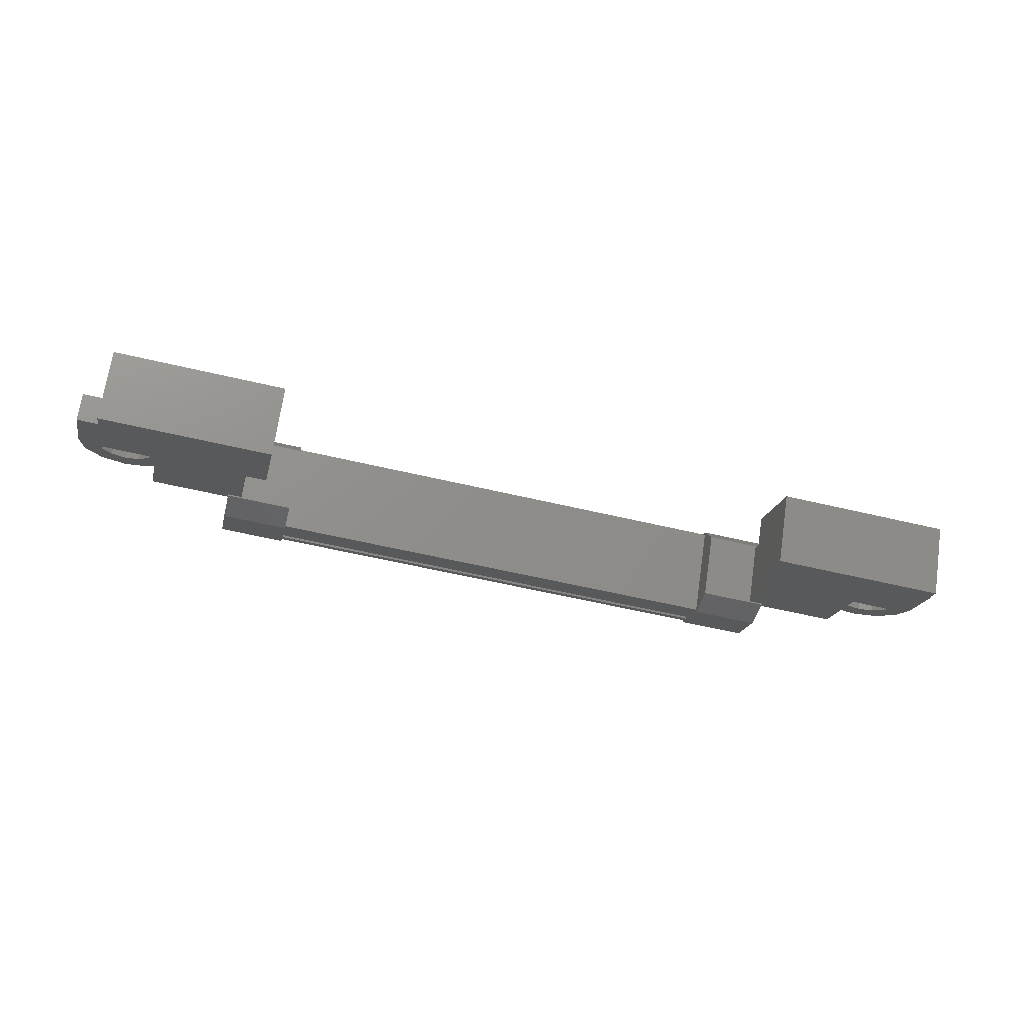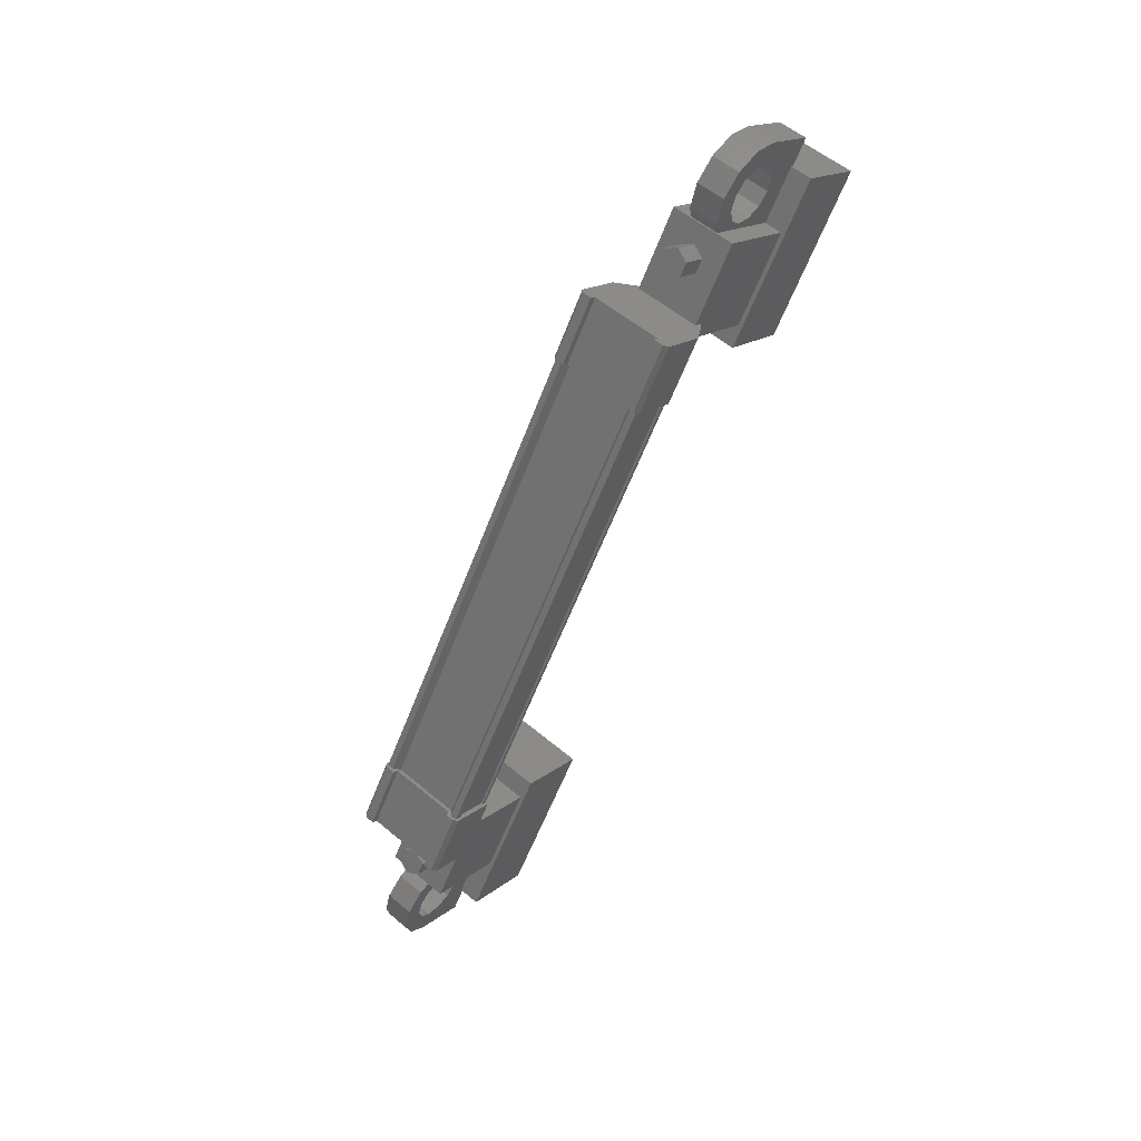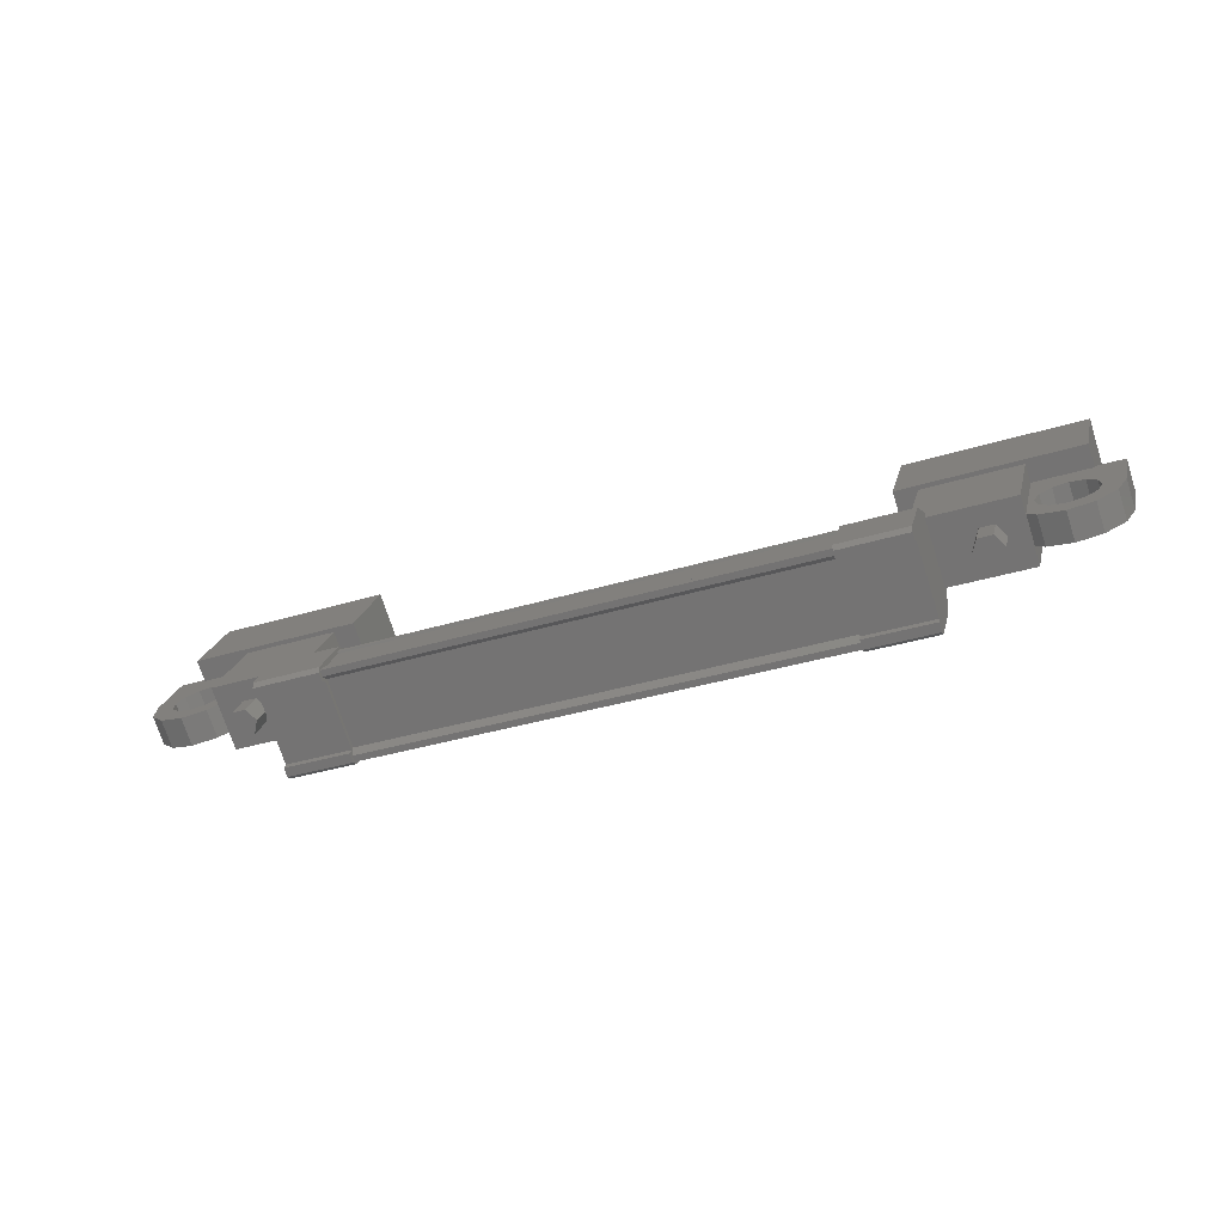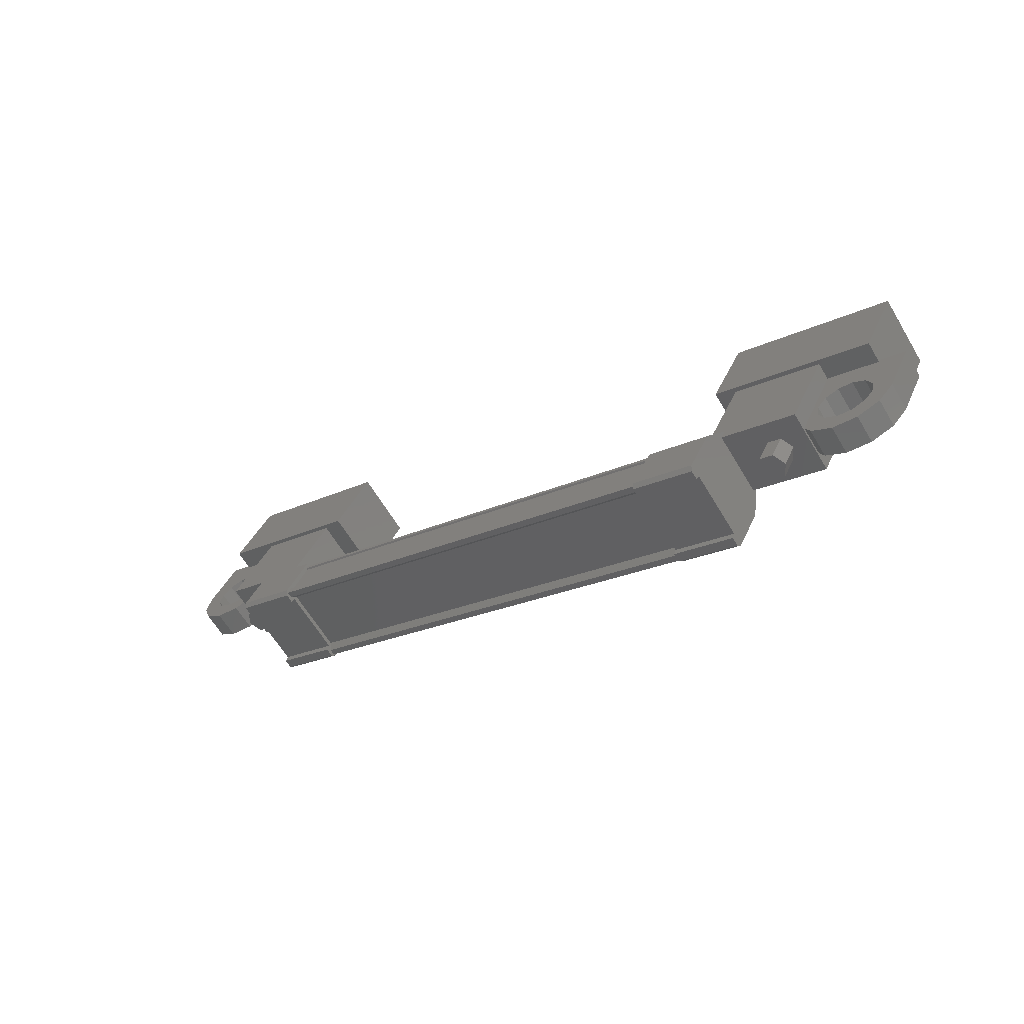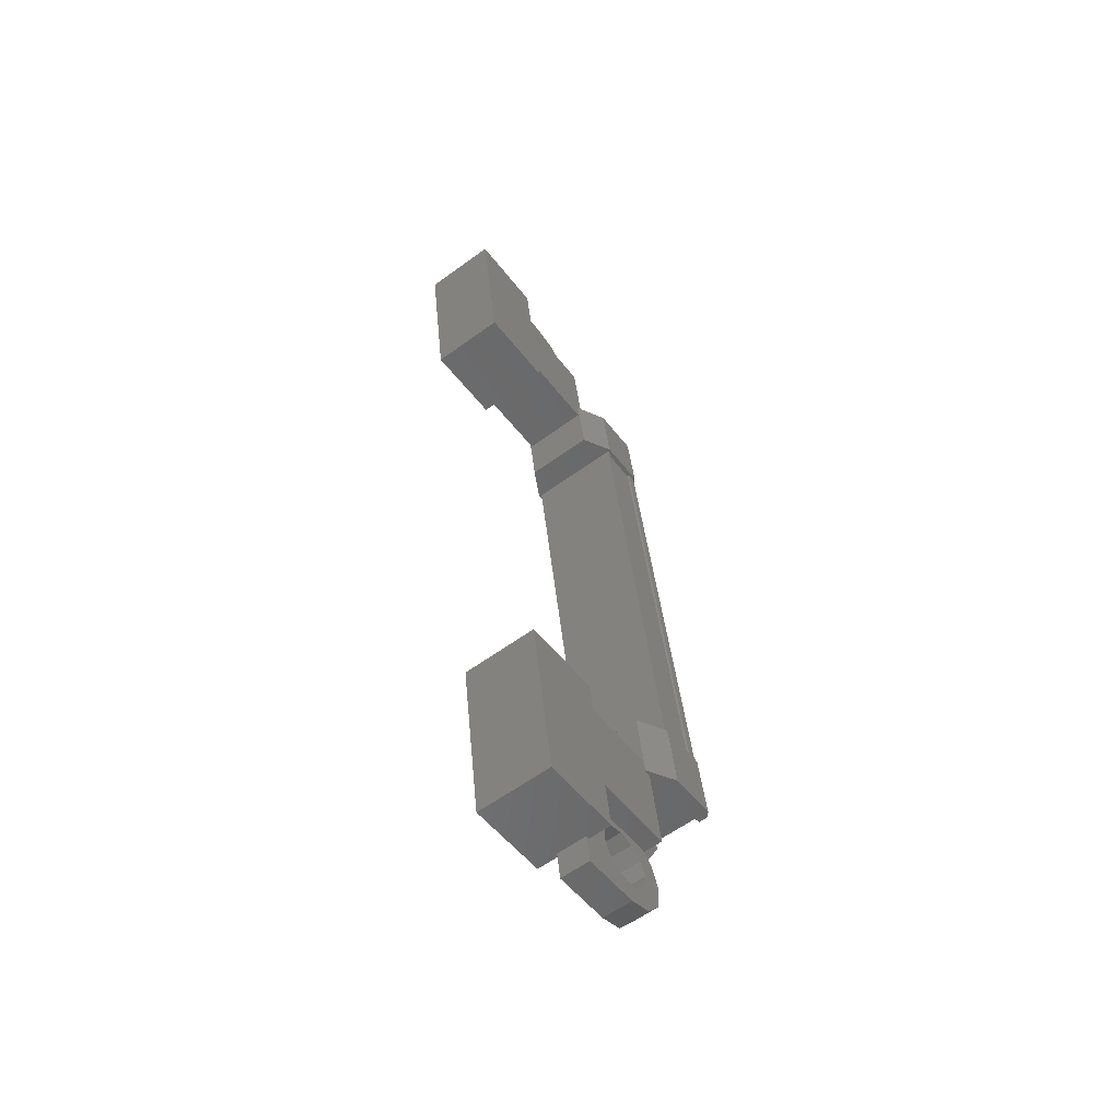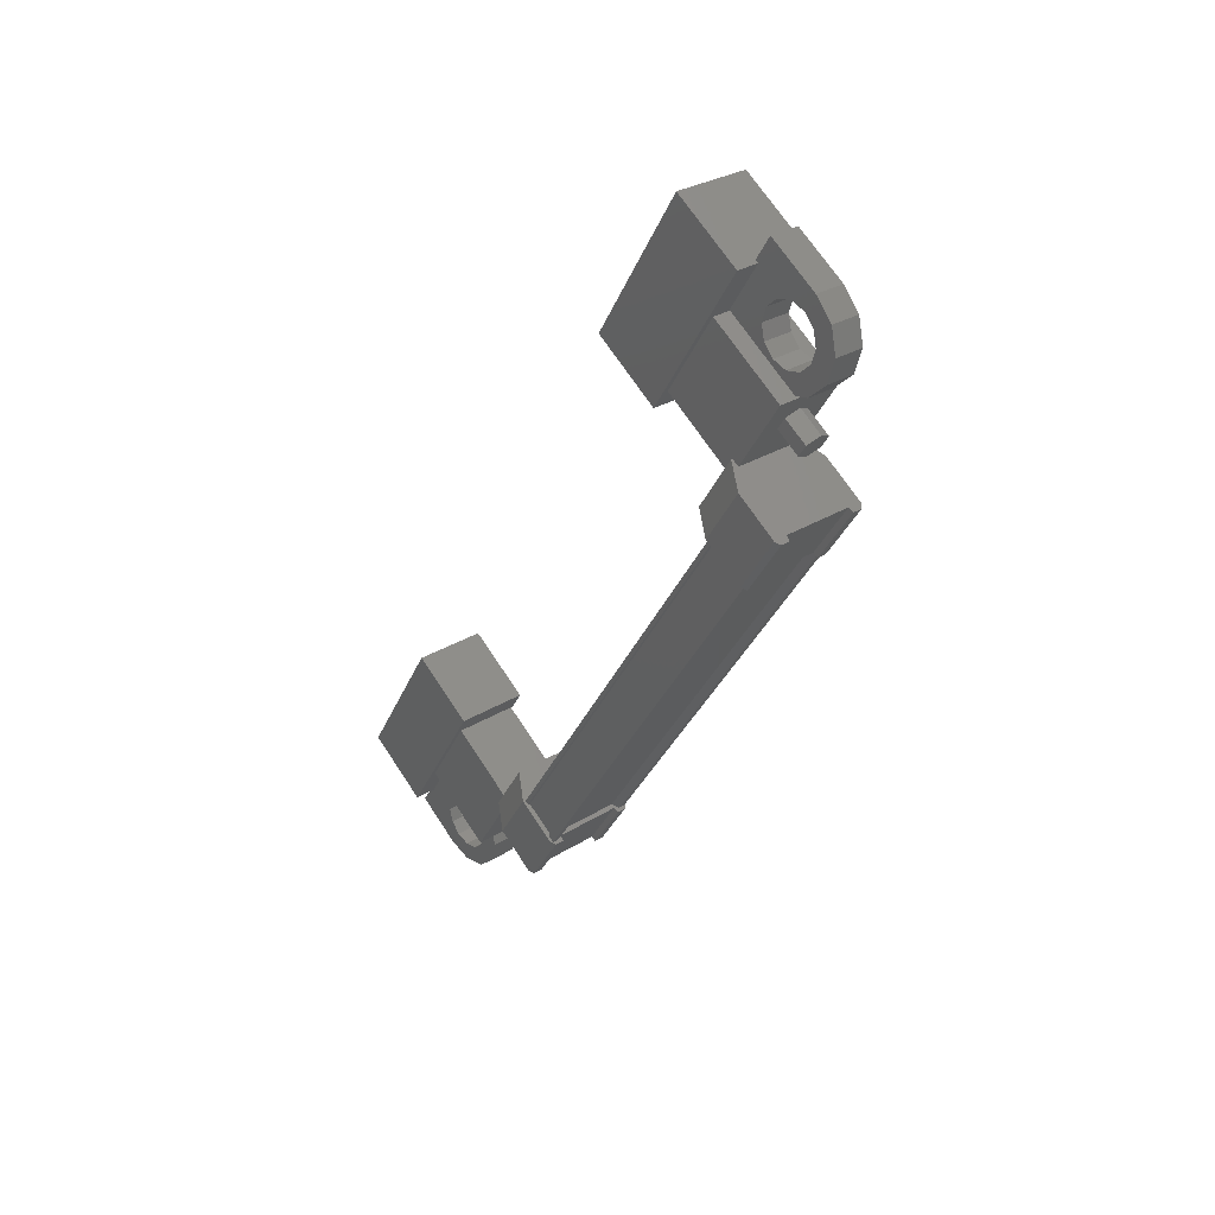
<metadata>
{"format":"stl","ext":"stl","renderer":"f3d","projection":"perspective","resolution":1024,"background":"white","views":[{"elev":-54.8,"azim":165.7,"up":"+Z"},{"elev":-58.7,"azim":69.2,"up":"+Y"},{"elev":-35.1,"azim":22.3,"up":"+Y"},{"elev":-21.9,"azim":40.0,"up":"+Y"},{"elev":35.6,"azim":-95.1,"up":"+Y"},{"elev":-33.2,"azim":-109.9,"up":"+Y"}]}
</metadata>
<code>
# stl→obj: 224 verts, 392 faces
v 212.2 -72.49 243.6
v 212.2 -72.08 243.3
v 212.4 -72.61 243.4
v 212.4 -72.21 243.1
v 212.6 -72.61 243.4
v 212.6 -72.21 243.1
v 212.7 -72.49 243.6
v 212.7 -72.08 243.3
v 212.6 -72.36 243.8
v 212.6 -71.95 243.5
v 212.4 -72.36 243.8
v 212.4 -71.95 243.5
v 200.6 -72.08 243.3
v 200.6 -72.49 243.6
v 200.5 -72.21 243.1
v 200.5 -72.61 243.4
v 200.2 -72.21 243.1
v 200.2 -72.61 243.4
v 200.1 -72.08 243.3
v 200.1 -72.49 243.6
v 200.2 -71.95 243.5
v 200.2 -72.36 243.8
v 200.5 -71.95 243.5
v 200.5 -72.36 243.8
v 200.3 -72.49 243.6
v 212.5 -72.49 243.6
v 211 -70.47 242.9
v 211 -71.21 241.9
v 214 -70.47 242.9
v 214 -71.21 241.9
v 214 -69.35 242.1
v 214 -70.08 241.1
v 211 -70.08 241.1
v 211 -69.35 242.1
v 198.8 -69.35 242.1
v 198.8 -70.08 241.1
v 198.8 -70.47 242.9
v 198.8 -71.21 241.9
v 201.8 -70.47 242.9
v 201.8 -71.21 241.9
v 201.8 -70.08 241.1
v 201.8 -69.35 242.1
v 211.4 -72.62 244.7
v 201.4 -72.68 244.6
v 211.4 -72.68 244.6
v 211.4 -72.64 244.5
v 202.3 -73.58 243.5
v 201.2 -73.55 243.4
v 202.3 -73.55 243.4
v 201.2 -72.87 242.9
v 211.7 -71.89 244.2
v 210.5 -72.57 244.7
v 211.7 -72.57 244.7
v 210.5 -72.68 244.7
v 201.4 -73.33 243.5
v 201.4 -73.48 243.5
v 211.4 -73.48 243.5
v 211.4 -73.54 243.4
v 201.4 -72.02 244.2
v 211.4 -72.02 244.2
v 201.4 -71.99 244.2
v 211.4 -71.99 244.2
v 201.4 -71.93 244.2
v 201.2 -72.57 244.7
v 201.2 -72.7 244.5
v 201.2 -72.68 244.7
v 201.2 -72.77 244.6
v 202.3 -72.68 244.7
v 211.7 -73.55 243.4
v 211.7 -73.4 243.5
v 211.7 -73.58 243.5
v 211.7 -73.49 243.6
v 210.5 -73.58 243.5
v 202.3 -73.49 243.6
v 202.3 -73.4 243.5
v 202.3 -72.87 242.9
v 211.4 -73.33 243.5
v 201.4 -72.64 244.5
v 210.5 -71.89 244.2
v 210.5 -72.7 244.5
v 210.5 -72.77 244.6
v 211.4 -72.51 244.6
v 201.4 -72.51 244.6
v 211.4 -72.5 244.6
v 201.4 -72.5 244.6
v 201.4 -72.62 244.7
v 213.1 -71.77 243.8
v 211.4 -72.42 242.9
v 213.1 -72.42 242.9
v 213.1 -71.18 242
v 213.1 -70.52 242.9
v 211.4 -71.18 242
v 211.4 -70.52 242.9
v 211.4 -71.77 243.8
v 199.8 -71.77 243.8
v 201.4 -71.77 243.8
v 199.8 -70.52 242.9
v 201.4 -70.52 242.9
v 199.8 -71.18 242
v 201.4 -71.18 242
v 201.4 -72.42 242.9
v 199.8 -72.42 242.9
v 214.5 -71.75 242.8
v 214.2 -71.75 242.8
v 214.2 -71.45 243.2
v 214.3 -71.6 243
v 214.5 -71.45 243.2
v 214.5 -70.64 242.6
v 214.5 -70.94 242.2
v 212.8 -70.64 242.6
v 212.8 -70.94 242.2
v 212.8 -71.75 242.8
v 213.2 -71.54 242.6
v 213.2 -71.75 242.8
v 199.6 -71.25 243
v 200 -71.45 243.2
v 200 -70.64 242.6
v 200 -70.94 242.2
v 198.3 -70.64 242.6
v 198.3 -70.94 242.2
v 198.3 -71.45 243.2
v 198.3 -71.75 242.8
v 198.5 -71.6 243
v 198.7 -71.75 242.8
v 198.7 -71.45 243.2
v 201.4 -73.54 243.4
v 201.4 -73.43 243.3
v 211.4 -73.43 243.3
v 201.4 -73.4 243.3
v 211.4 -73.4 243.3
v 201.4 -72.9 243
v 211.4 -72.9 243
v 201.4 -72.91 242.9
v 211.4 -72.91 242.9
v 201.4 -72.85 242.9
v 211.4 -72.85 242.9
v 211.4 -71.93 244.2
v 213.2 -71.25 243
v 212.8 -71.45 243.2
v 213.2 -71.45 243.2
v 213.2 -71.95 242.9
v 212.9 -72.09 243
v 213.4 -72.1 243
v 213.2 -72.34 243.2
v 213.7 -72.15 243.1
v 213.7 -72.43 243.3
v 213.9 -72.1 243
v 214.1 -72.34 243.2
v 214.1 -71.95 242.9
v 214.4 -72.09 243
v 214.1 -71.54 242.6
v 213.9 -71.4 242.5
v 213.7 -71.34 242.5
v 199.6 -71.54 242.6
v 200 -71.75 242.8
v 199.7 -71.75 242.8
v 199.7 -71.45 243.2
v 199.6 -71.65 243.3
v 199.9 -71.8 243.4
v 199.4 -71.8 243.4
v 199.6 -72.05 243.6
v 199.2 -71.86 243.5
v 199.2 -72.14 243.7
v 198.9 -71.8 243.4
v 198.8 -72.05 243.6
v 198.7 -71.65 243.3
v 198.4 -71.8 243.4
v 198.7 -71.25 243
v 198.9 -71.1 242.9
v 199.2 -71.05 242.9
v 201.2 -72.32 242.8
v 202.3 -72.32 242.8
v 202.3 -71.64 243.7
v 201.2 -71.64 243.7
v 201.2 -71.89 244.2
v 202.3 -71.89 244.2
v 202.3 -72.7 244.5
v 201.2 -73.4 243.5
v 201.2 -73.49 243.6
v 201.2 -73.58 243.5
v 202.3 -72.57 244.7
v 202.3 -72.77 244.6
v 211.7 -71.64 243.7
v 210.5 -71.64 243.7
v 210.5 -72.32 242.8
v 211.7 -72.32 242.8
v 211.7 -72.87 242.9
v 210.5 -72.87 242.9
v 210.5 -73.4 243.5
v 211.7 -72.7 244.5
v 211.7 -72.77 244.6
v 211.7 -72.68 244.7
v 210.5 -73.55 243.4
v 210.5 -73.49 243.6
v 199.6 -71.95 242.9
v 199.9 -72.09 243
v 199.4 -72.1 243
v 199.6 -72.34 243.2
v 199.2 -72.15 243.1
v 199.2 -72.43 243.3
v 198.9 -72.1 243
v 198.8 -72.34 243.2
v 198.7 -71.95 242.9
v 198.4 -72.09 243
v 198.7 -71.54 242.6
v 198.9 -71.4 242.5
v 199.2 -71.34 242.5
v 213.2 -71.65 243.3
v 212.9 -71.8 243.4
v 213.4 -71.8 243.4
v 213.2 -72.05 243.6
v 213.7 -71.86 243.5
v 213.7 -72.14 243.7
v 213.9 -71.8 243.4
v 214.1 -72.05 243.6
v 214.1 -71.65 243.3
v 214.4 -71.8 243.4
v 214.1 -71.25 243
v 213.9 -71.1 242.9
v 213.7 -71.05 242.9
v 199.4 -71.1 242.9
v 213.4 -71.1 242.9
v 213.4 -71.4 242.5
v 199.4 -71.4 242.5
f 1 2 3
f 3 2 4
f 4 5 3
f 6 5 4
f 7 5 6
f 6 8 7
f 7 8 9
f 9 8 10
f 10 11 9
f 12 11 10
f 1 11 12
f 12 2 1
f 13 14 15
f 15 14 16
f 16 17 15
f 18 17 16
f 19 17 18
f 18 20 19
f 19 20 21
f 21 20 22
f 22 23 21
f 24 23 22
f 13 23 24
f 24 14 13
f 18 16 25
f 25 16 14
f 14 24 25
f 11 1 26
f 26 1 3
f 3 5 26
f 5 7 26
f 26 7 9
f 9 11 26
f 24 22 25
f 25 22 20
f 20 18 25
f 27 28 29
f 29 28 30
f 30 31 29
f 32 31 30
f 33 31 32
f 32 28 33
f 33 28 34
f 34 28 27
f 27 31 34
f 29 31 27
f 35 36 37
f 37 36 38
f 38 39 37
f 40 39 38
f 41 39 40
f 40 36 41
f 41 36 42
f 42 36 35
f 35 39 42
f 37 39 35
f 40 38 36
f 30 28 32
f 41 42 39
f 33 34 31
f 43 44 45
f 45 44 46
f 47 48 49
f 49 48 50
f 51 52 53
f 53 52 54
f 55 56 57
f 57 56 58
f 59 60 61
f 61 60 62
f 62 63 61
f 64 65 66
f 66 65 67
f 67 68 66
f 69 70 71
f 71 70 72
f 72 73 71
f 74 47 75
f 75 47 49
f 49 76 75
f 50 76 49
f 57 77 55
f 55 77 46
f 46 78 55
f 44 78 46
f 51 79 52
f 52 79 80
f 80 54 52
f 81 54 80
f 82 83 84
f 84 83 85
f 85 43 84
f 86 43 85
f 44 43 86
f 87 88 89
f 89 88 90
f 90 91 89
f 92 91 90
f 93 91 92
f 92 88 93
f 93 88 94
f 94 88 87
f 87 91 94
f 89 91 87
f 95 96 97
f 97 96 98
f 98 99 97
f 100 99 98
f 101 99 100
f 100 96 101
f 101 96 102
f 102 96 95
f 95 99 102
f 97 99 95
f 103 104 105
f 105 104 106
f 106 107 105
f 103 107 106
f 108 107 103
f 103 109 108
f 108 109 110
f 110 109 111
f 111 112 110
f 113 112 111
f 114 112 113
f 115 116 117
f 117 116 118
f 118 119 117
f 120 119 118
f 121 119 120
f 120 122 121
f 121 122 123
f 123 122 124
f 124 125 123
f 121 125 124
f 123 125 121
f 56 126 58
f 58 126 127
f 127 128 58
f 129 128 127
f 130 128 129
f 129 131 130
f 130 131 132
f 132 131 133
f 133 134 132
f 135 134 133
f 136 134 135
f 135 63 136
f 136 63 137
f 137 63 62
f 138 110 139
f 139 110 112
f 112 140 139
f 114 140 112
f 112 140 114
f 114 141 112
f 112 141 142
f 142 141 143
f 143 144 142
f 145 144 143
f 146 144 145
f 145 147 146
f 146 147 148
f 148 147 149
f 149 150 148
f 104 150 149
f 103 150 104
f 104 151 103
f 103 151 109
f 109 151 152
f 152 153 109
f 154 118 155
f 155 118 116
f 116 156 155
f 157 156 116
f 116 156 157
f 157 158 116
f 116 158 159
f 159 158 160
f 160 161 159
f 162 161 160
f 163 161 162
f 162 164 163
f 163 164 165
f 165 164 166
f 166 167 165
f 125 167 166
f 121 167 125
f 125 168 121
f 121 168 119
f 119 168 169
f 169 170 119
f 50 171 76
f 76 171 172
f 172 173 76
f 171 173 172
f 174 173 171
f 171 175 174
f 174 175 173
f 173 175 176
f 176 76 173
f 177 76 176
f 75 76 177
f 177 178 75
f 75 178 74
f 74 178 179
f 179 47 74
f 180 47 179
f 48 47 180
f 180 178 48
f 48 178 50
f 50 178 65
f 65 175 50
f 64 175 65
f 176 175 64
f 64 181 176
f 176 181 177
f 177 181 68
f 68 182 177
f 67 182 68
f 177 182 67
f 67 65 177
f 177 65 178
f 51 183 79
f 79 183 184
f 184 185 79
f 183 185 184
f 186 185 183
f 183 187 186
f 186 187 185
f 185 187 188
f 188 79 185
f 189 79 188
f 80 79 189
f 189 190 80
f 80 190 81
f 81 190 191
f 191 54 81
f 192 54 191
f 53 54 192
f 192 190 53
f 53 190 51
f 51 190 70
f 70 187 51
f 69 187 70
f 188 187 69
f 69 193 188
f 188 193 189
f 189 193 73
f 73 194 189
f 72 194 73
f 189 194 72
f 72 70 189
f 189 70 190
f 156 155 195
f 195 155 196
f 196 197 195
f 198 197 196
f 199 197 198
f 198 200 199
f 199 200 201
f 201 200 202
f 202 203 201
f 204 203 202
f 124 203 204
f 204 122 124
f 124 122 205
f 205 122 120
f 120 206 205
f 207 206 120
f 140 139 208
f 208 139 209
f 209 210 208
f 211 210 209
f 212 210 211
f 211 213 212
f 212 213 214
f 214 213 215
f 215 216 214
f 217 216 215
f 105 216 217
f 217 107 105
f 105 107 218
f 218 107 108
f 108 219 218
f 220 219 108
f 119 170 117
f 117 170 221
f 221 115 117
f 138 222 110
f 110 222 220
f 220 108 110
f 109 153 111
f 111 153 223
f 223 113 111
f 154 224 118
f 118 224 207
f 207 120 118
f 69 71 193
f 193 71 73
f 59 83 60
f 60 83 82
f 68 181 66
f 66 181 64
f 104 103 106
f 51 187 183
f 139 140 138
f 157 116 115
f 103 105 107
f 101 102 99
f 93 94 91
f 121 124 122
f 180 179 178
f 140 112 139
f 50 175 171
f 192 191 190
f 88 92 90
f 100 98 96
f 156 116 155
f 155 156 154
f 224 115 221
f 224 221 207
f 207 221 170
f 170 206 207
f 169 206 170
f 205 206 169
f 169 168 205
f 205 168 124
f 104 105 151
f 151 105 218
f 218 152 151
f 219 152 218
f 153 152 219
f 219 220 153
f 153 220 223
f 223 220 222
f 222 113 223
f 155 116 196
f 196 116 159
f 159 198 196
f 161 198 159
f 200 198 161
f 161 163 200
f 200 163 202
f 202 163 165
f 165 204 202
f 167 204 165
f 122 204 167
f 167 121 122
f 103 107 150
f 150 107 217
f 217 148 150
f 215 148 217
f 146 148 215
f 215 213 146
f 146 213 144
f 144 213 211
f 211 142 144
f 209 142 211
f 112 142 209
f 209 139 112
f 222 138 113
f 113 138 140
f 140 114 113
f 208 114 140
f 141 114 208
f 208 210 141
f 141 210 143
f 143 210 212
f 212 145 143
f 214 145 212
f 147 145 214
f 214 216 147
f 147 216 149
f 149 216 105
f 105 104 149
f 224 154 115
f 115 154 156
f 156 157 115
f 195 157 156
f 158 157 195
f 195 197 158
f 158 197 160
f 160 197 199
f 199 162 160
f 201 162 199
f 164 162 201
f 201 203 164
f 164 203 166
f 166 203 124
f 124 125 166
f 168 125 124

</code>
